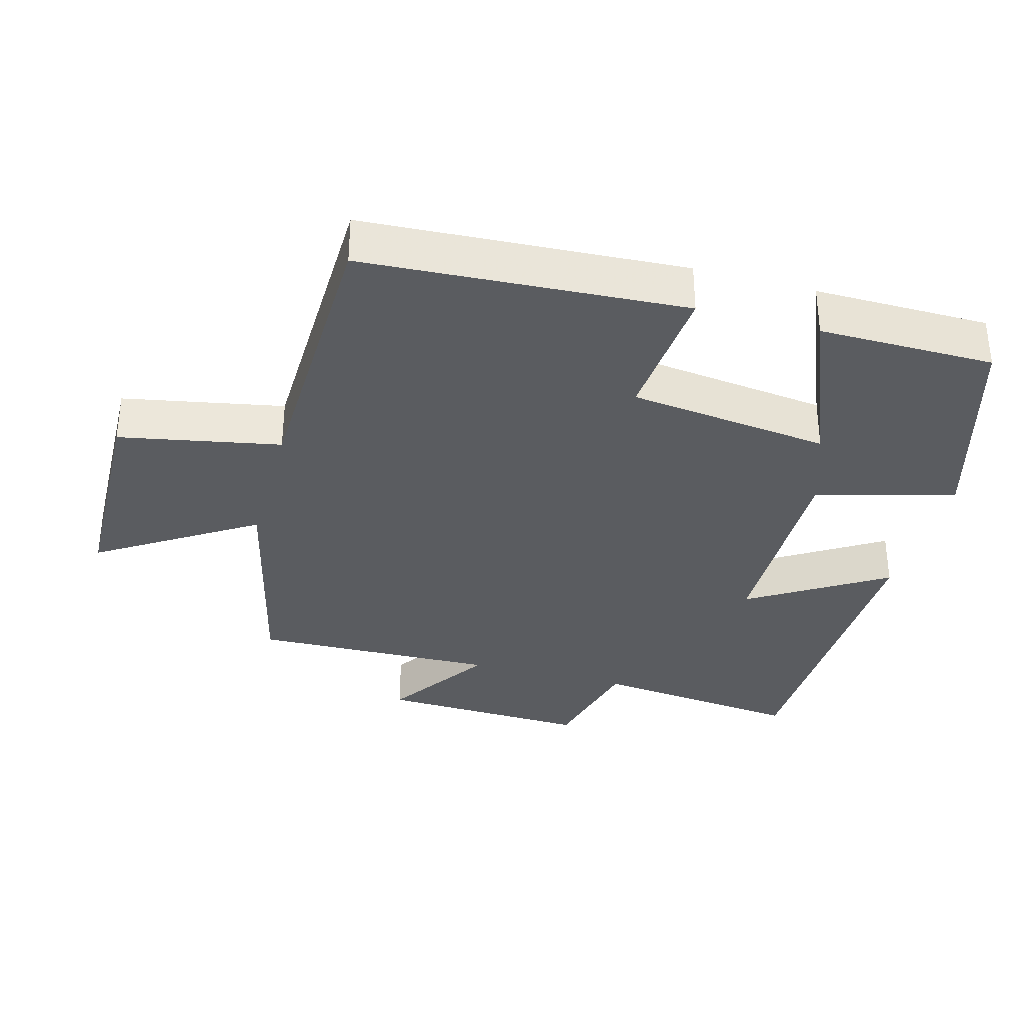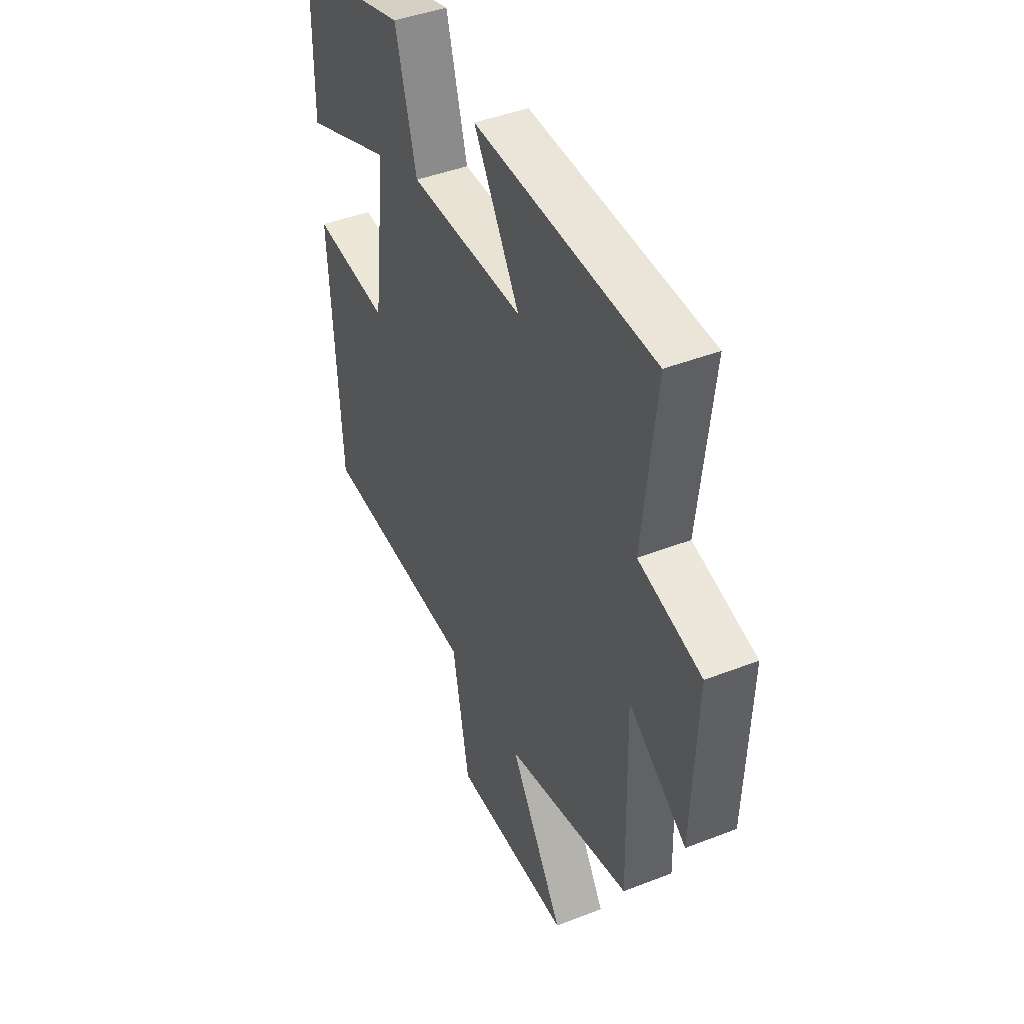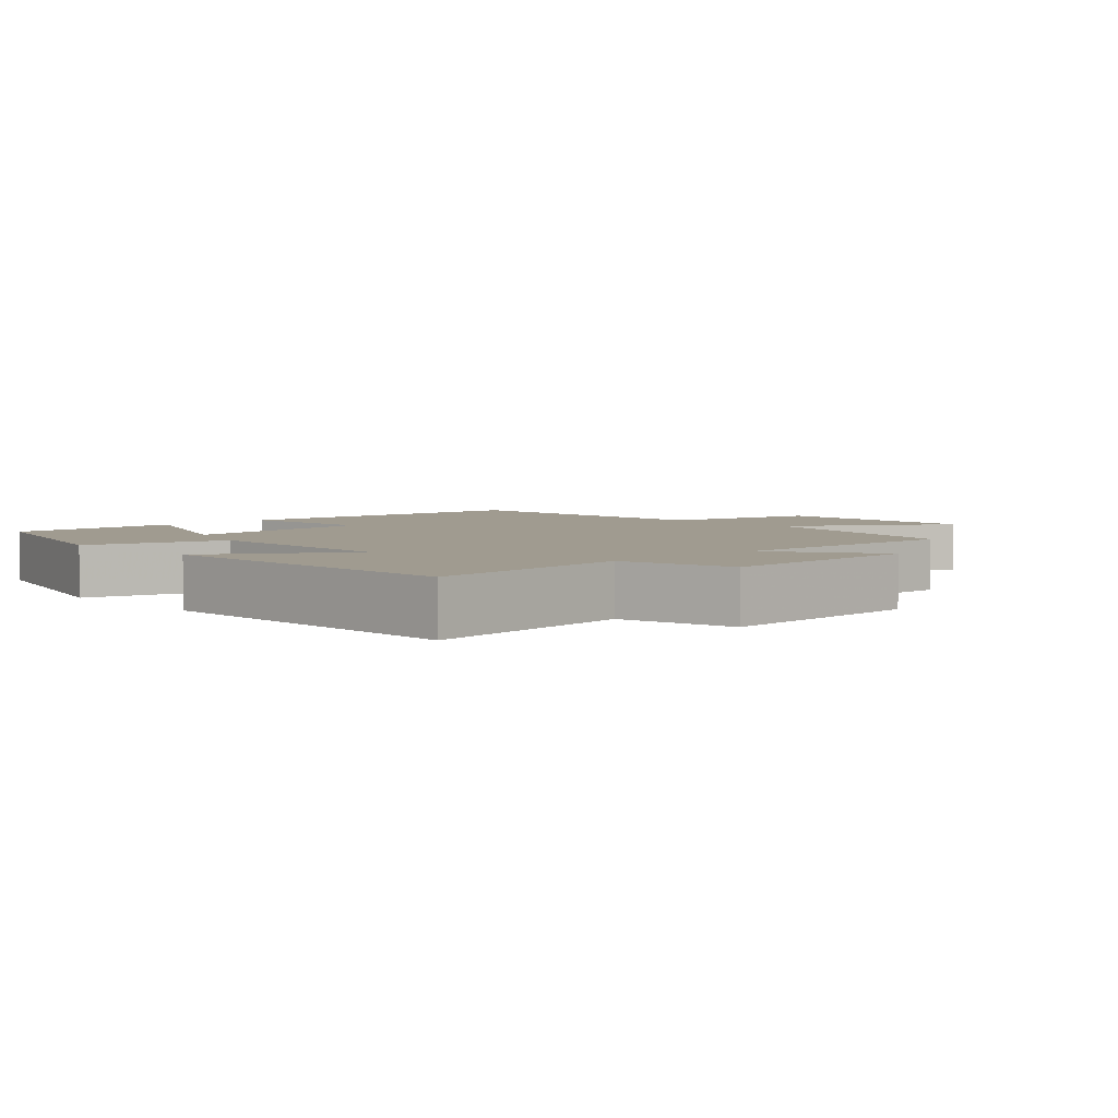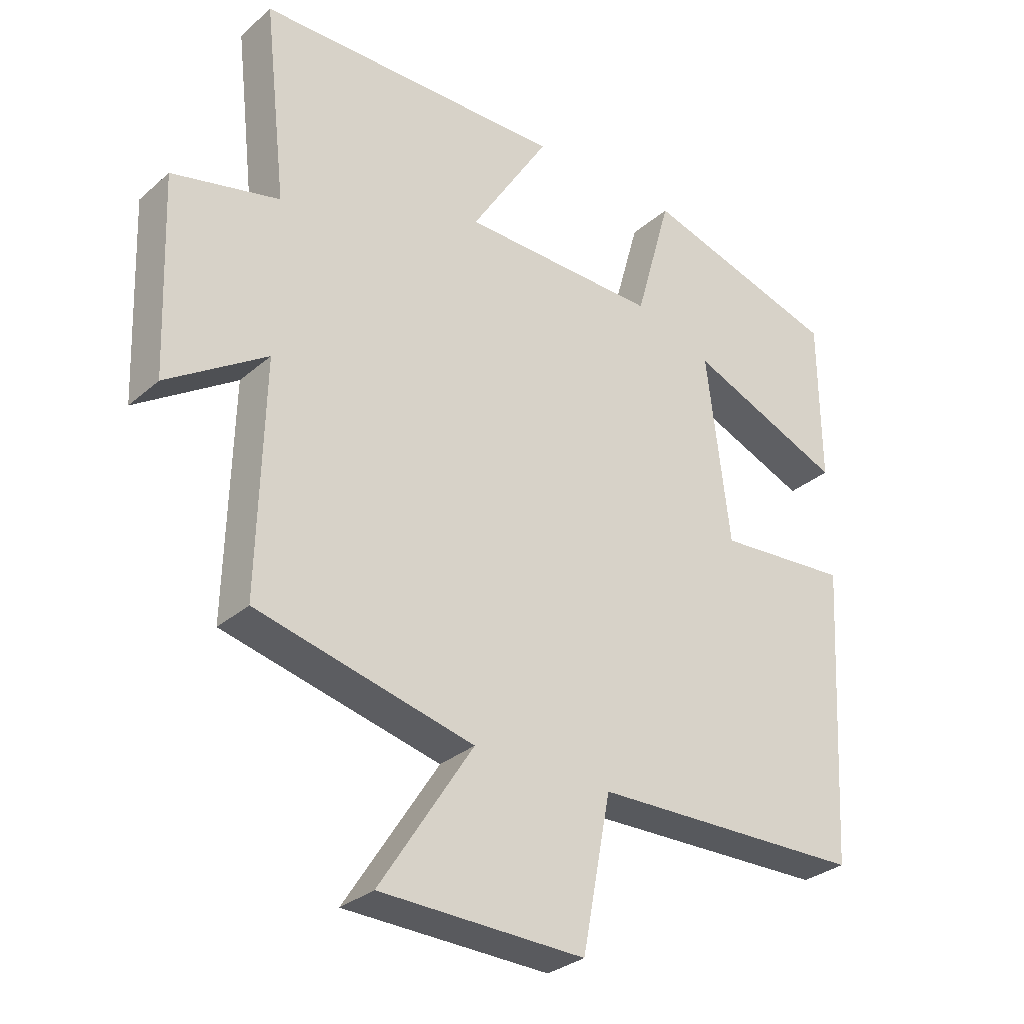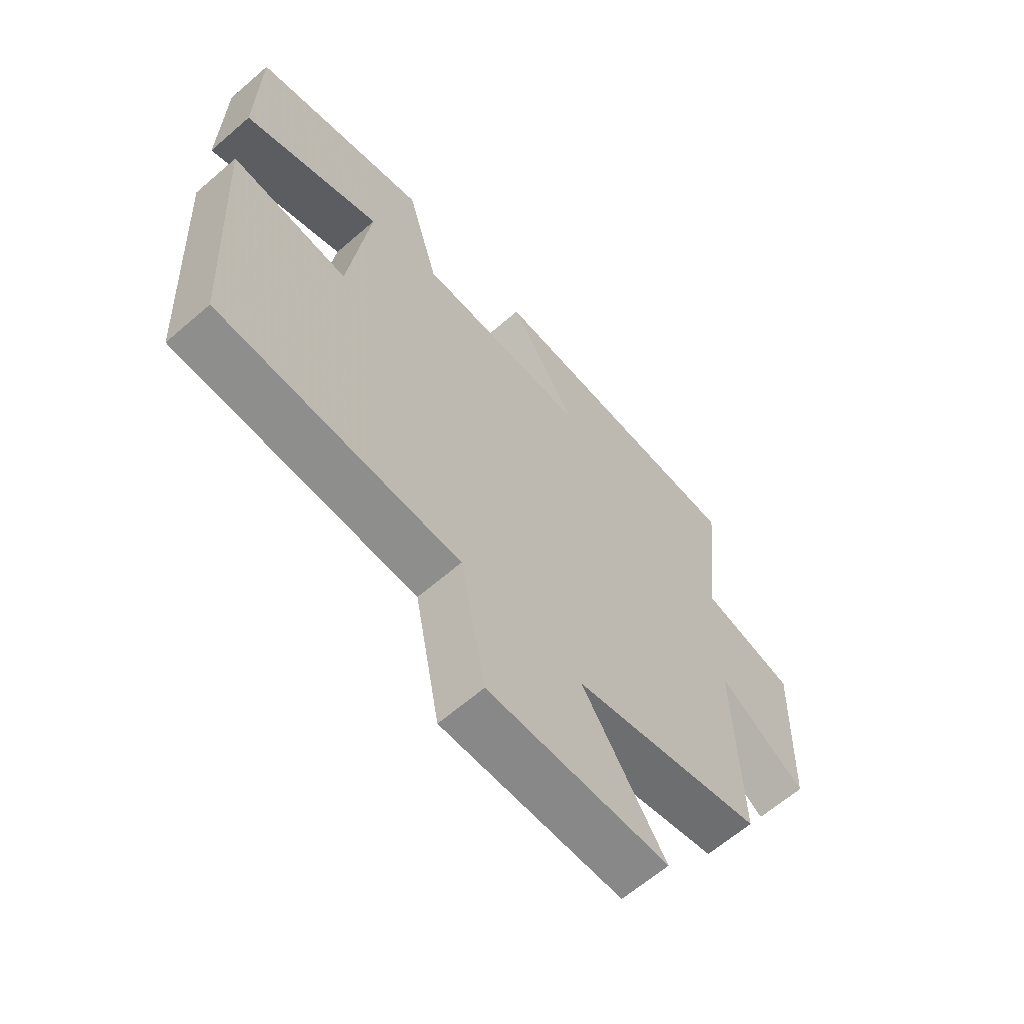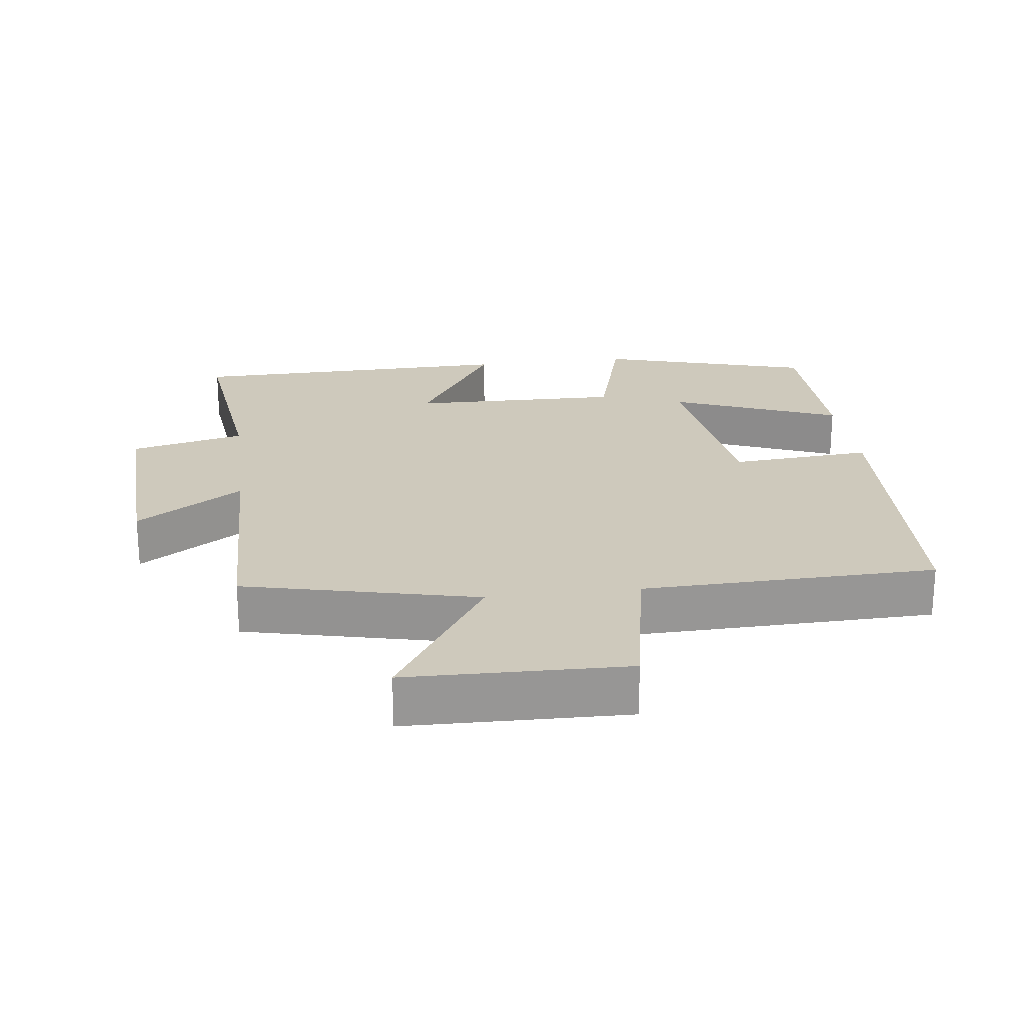
<metadata>
{"format":"obj","ext":"obj","renderer":"f3d","projection":"perspective","resolution":1024,"background":"white","views":[{"elev":-33.9,"azim":-105.4,"up":"+Y"},{"elev":43.5,"azim":65.3,"up":"+Z"},{"elev":4.2,"azim":46.7,"up":"+Y"},{"elev":-30.6,"azim":140.9,"up":"+Z"},{"elev":-63.9,"azim":-48.9,"up":"+Z"},{"elev":22.5,"azim":172.6,"up":"+Y"}]}
</metadata>
<code>
v 0.509 0.07 -0.419
v 0.171 0.07 -0.5
v 0.316 0.07 -0.726
v -0.002 0.07 -0.734
v -0.047 0.07 -0.5
v -0.473 0.07 -0.49
v -0.5 0.07 -0.024
v -0.293 0.07 -0.04
v -0.257 0.07 0.254
v -0.5 0.07 0.154
v -0.498 0.07 0.409
v -0.188 0.07 0.5
v -0.131 0.07 0.297
v 0.177 0.07 0.303
v 0.054 0.07 0.5
v 0.535 0.07 0.492
v 0.5 0.07 0.184
v 0.667 0.07 0.144
v 0.655 0.07 -0.164
v 0.5 0.07 -0.062
v 0.509 0 -0.419
v 0.171 0 -0.5
v 0.316 0 -0.726
v -0.002 0 -0.734
v -0.047 0 -0.5
v -0.473 0 -0.49
v -0.5 0 -0.024
v -0.293 0 -0.04
v -0.257 0 0.254
v -0.5 0 0.154
v -0.498 0 0.409
v -0.188 0 0.5
v -0.131 0 0.297
v 0.177 0 0.303
v 0.054 0 0.5
v 0.535 0 0.492
v 0.5 0 0.184
v 0.667 0 0.144
v 0.655 0 -0.164
v 0.5 0 -0.062
f 17 18 19 20
f 14 15 16 17
f 13 14 17 20
f 11 12 13
f 9 10 11
f 9 11 13 20
f 5 6 7 8
f 20 1 2
f 9 20 2
f 8 9 2
f 5 8 2
f 2 3 4 5
f 40 39 38 37
f 37 36 35 34
f 40 37 34 33
f 33 32 31
f 31 30 29
f 40 33 31 29
f 28 27 26 25
f 22 21 40
f 22 40 29
f 22 29 28
f 22 28 25
f 25 24 23 22
f 1 21 22 2
f 2 22 23 3
f 3 23 24 4
f 4 24 25 5
f 5 25 26 6
f 6 26 27 7
f 7 27 28 8
f 8 28 29 9
f 9 29 30 10
f 10 30 31 11
f 11 31 32 12
f 12 32 33 13
f 13 33 34 14
f 14 34 35 15
f 15 35 36 16
f 16 36 37 17
f 17 37 38 18
f 18 38 39 19
f 19 39 40 20
f 20 40 21 1

</code>
